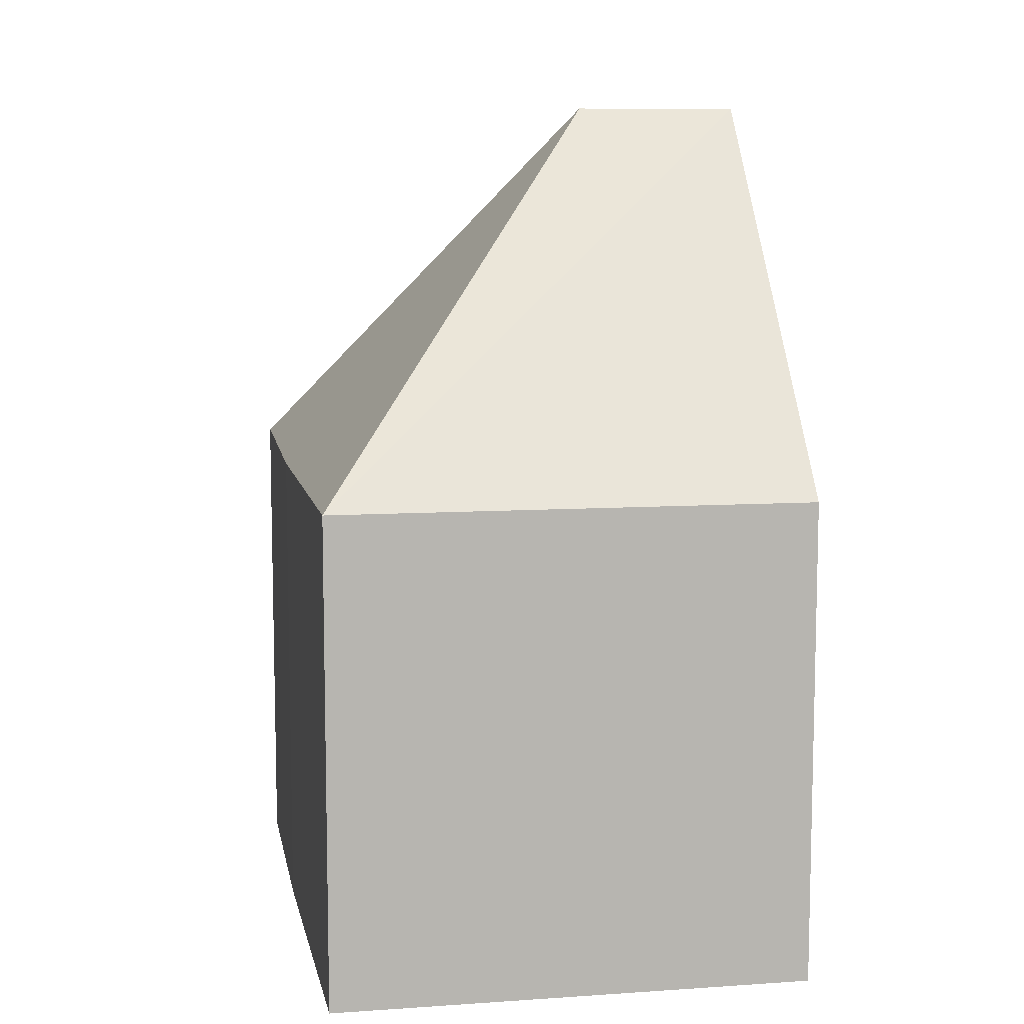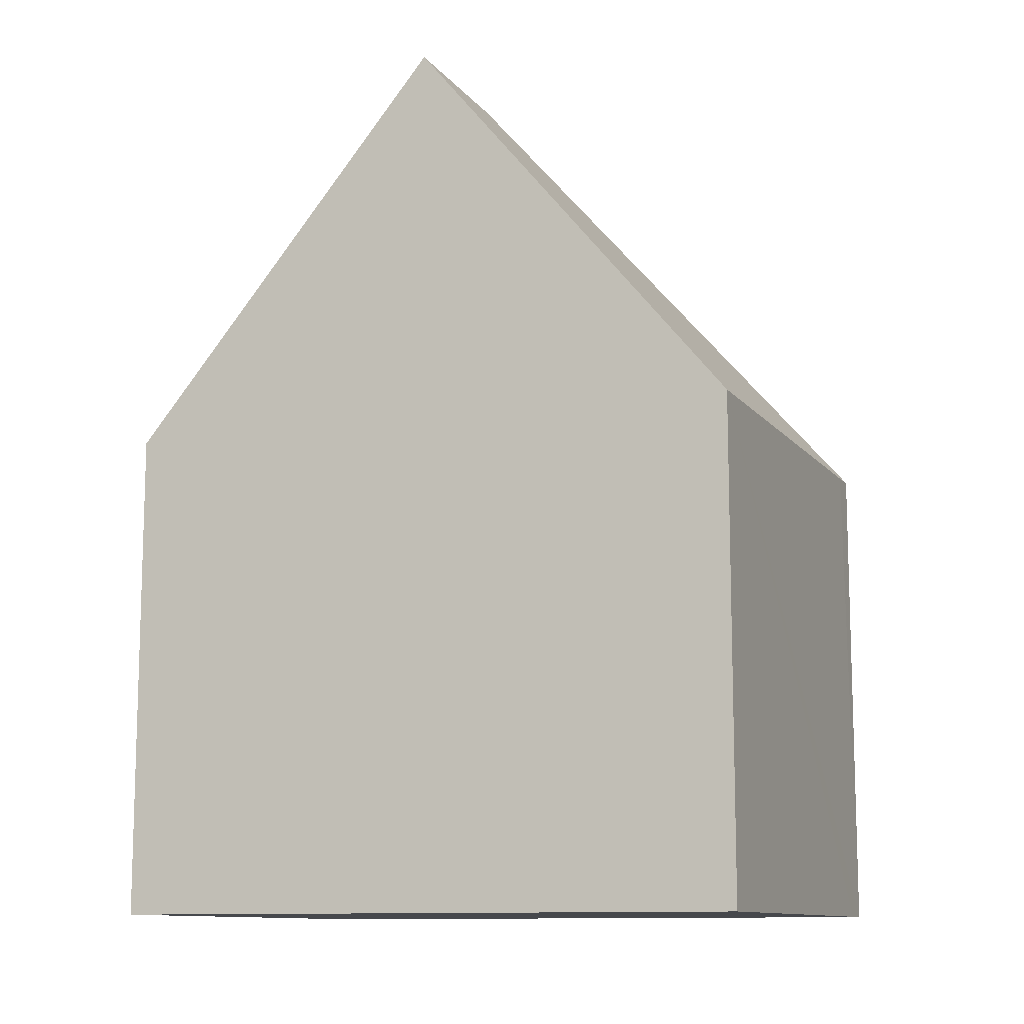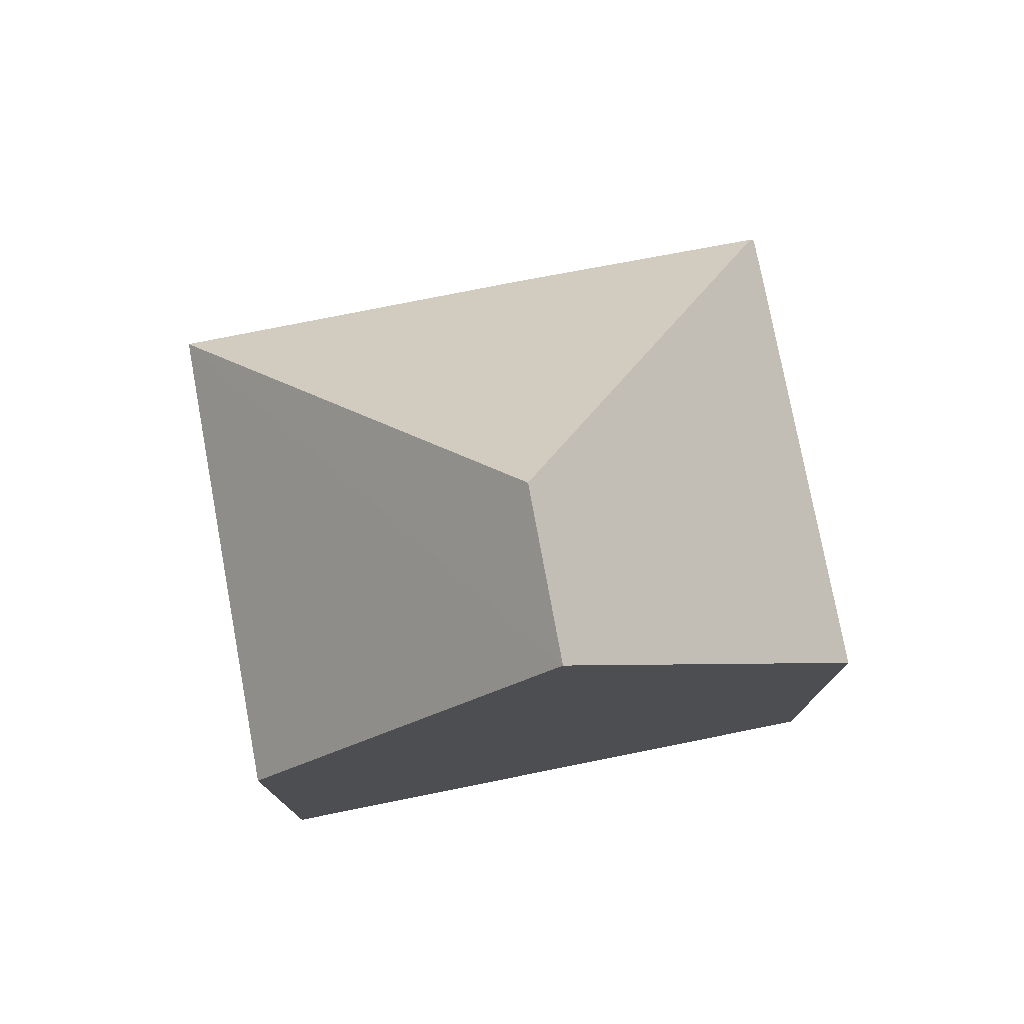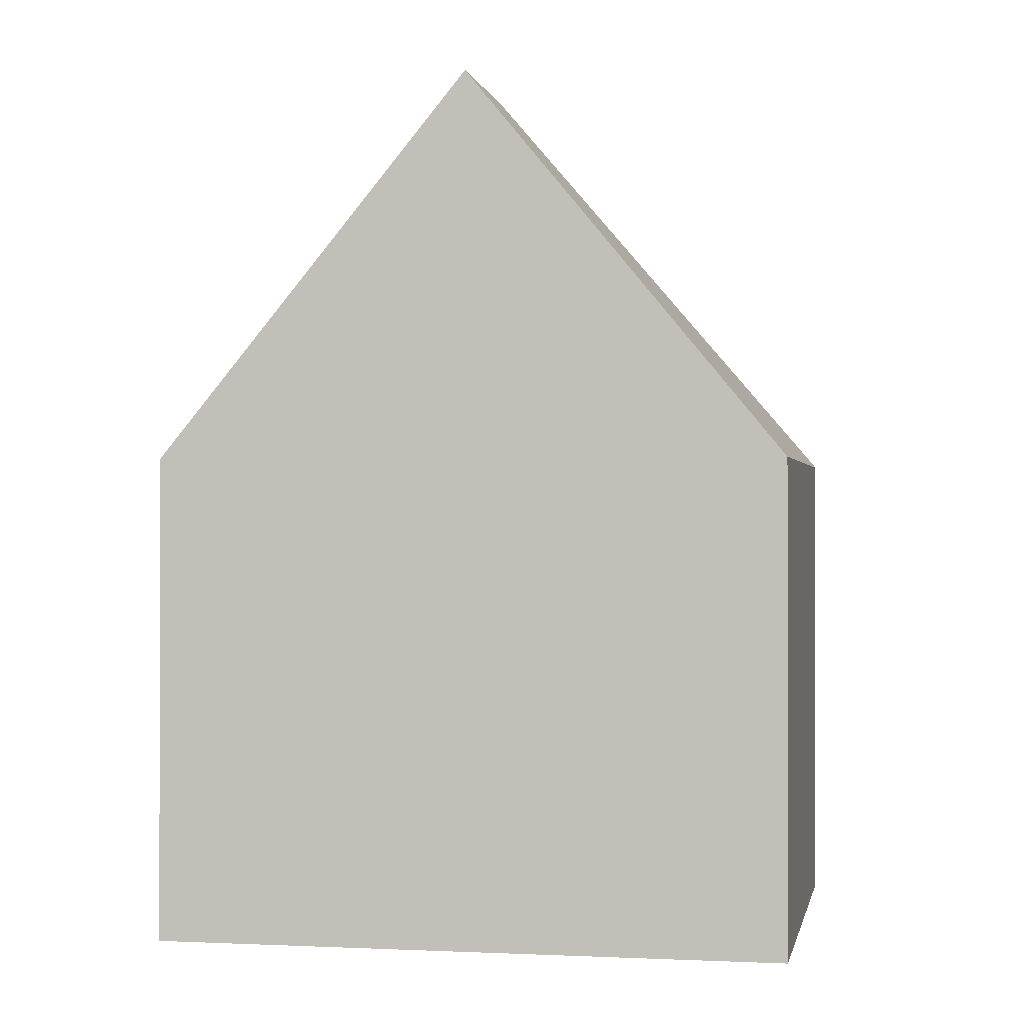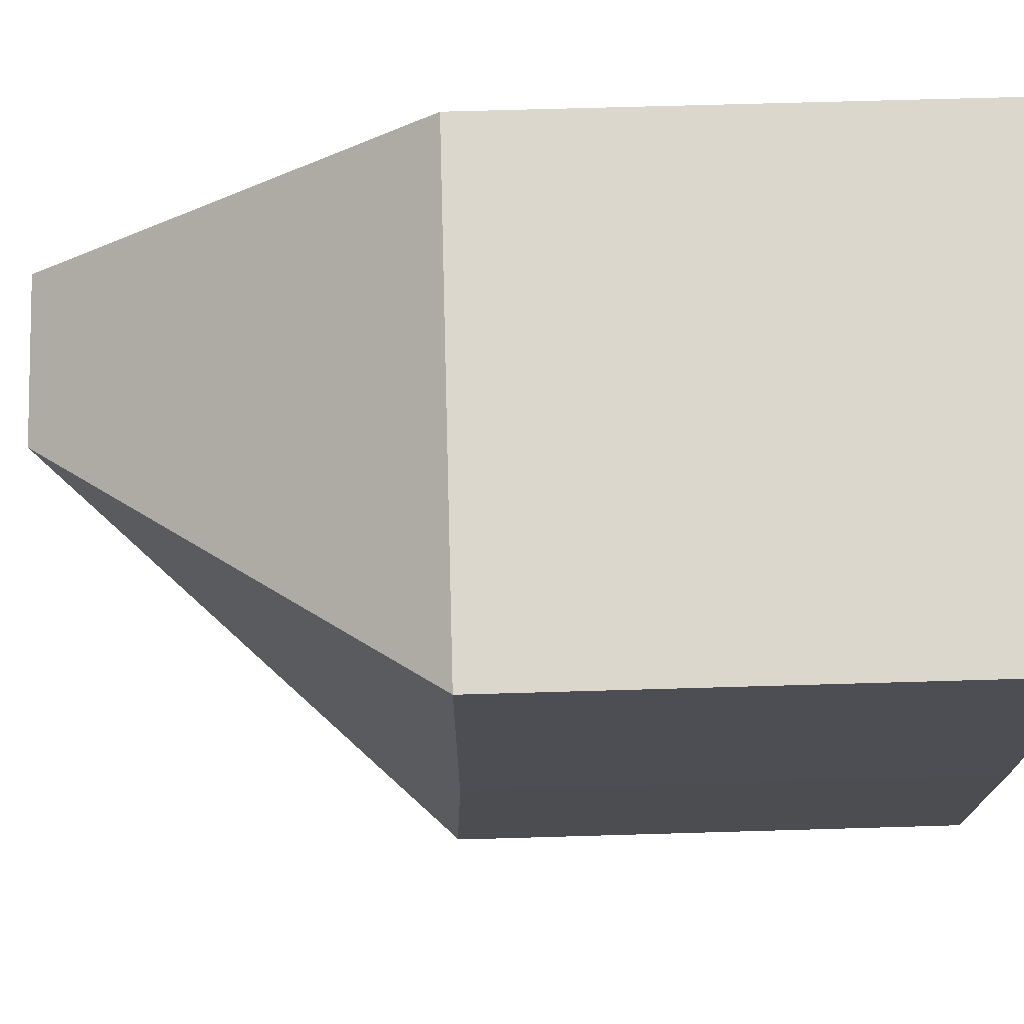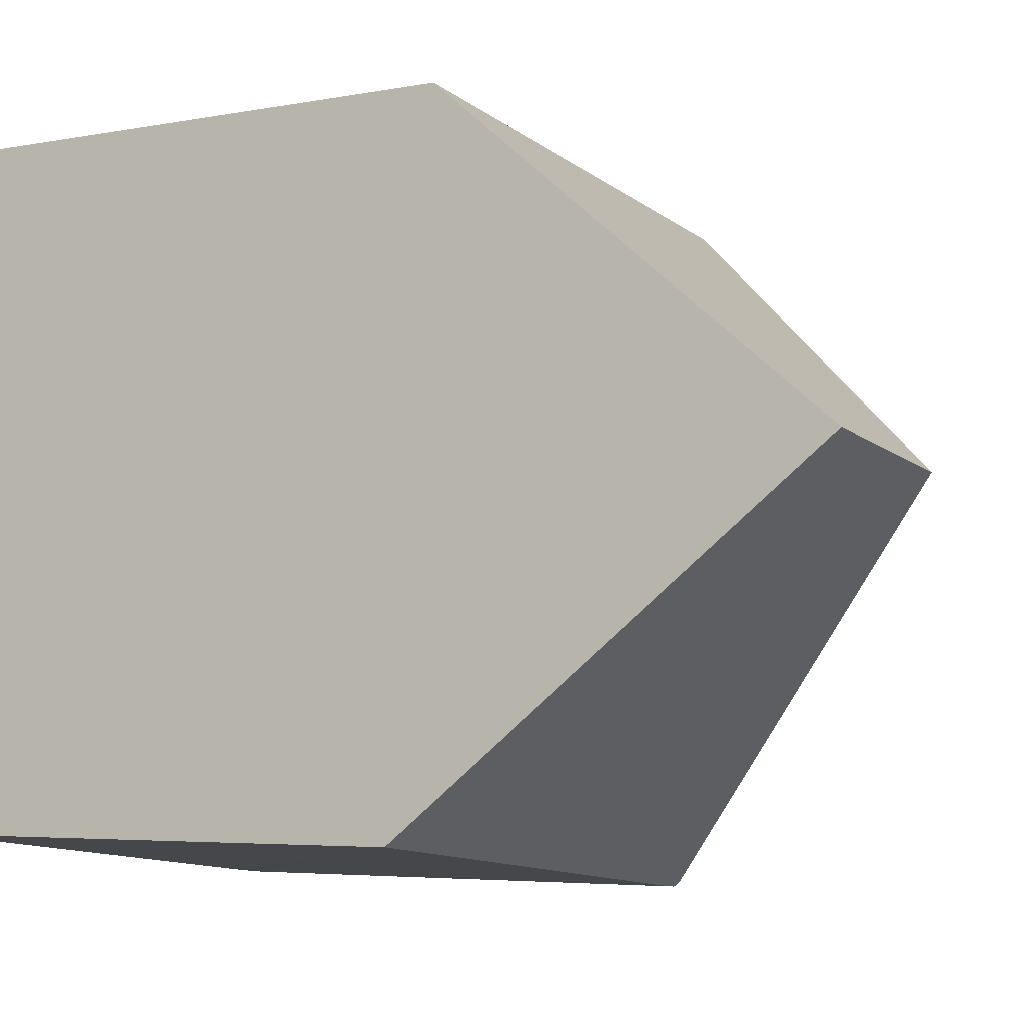
<metadata>
{"format":"obj","ext":"obj","renderer":"f3d","projection":"perspective","resolution":1024,"background":"white","views":[{"elev":9.1,"azim":-17.1,"up":"+Y"},{"elev":-11.2,"azim":105.5,"up":"+Y"},{"elev":77.2,"azim":72.7,"up":"+Y"},{"elev":-0.4,"azim":94.5,"up":"+Y"},{"elev":66.6,"azim":-91.7,"up":"+Z"},{"elev":-4.6,"azim":122.0,"up":"+Z"}]}
</metadata>
<code>
v  7.956 13.53 -3.984
v  0 7.588 4.646e-16
v  7.447 7.575 0.895
v  5.369 13.53 -4.295
v  1.089 7.685 -9.658
v  1.578 7.591 -9.678
v  1.097 7.602 -9.726
v  8.467 7.56 -8.875
v  0.589 7.588 -5.643
v  1.097 5.955e-16 -9.726
v  0.589 3.455e-16 -5.643
v  1.089 5.914e-16 -9.658
v  0 0 0
v  7.447 -5.48e-17 0.895
v  8.467 5.434e-16 -8.875
v  7.956 2.44e-16 -3.984
v  1.578 5.926e-16 -9.678
g defaultobject
f 1 2 3
f 2 1 4
f 5 6 7
f 6 5 4
f 6 4 8
f 8 4 1
f 9 4 5
f 4 9 2
f 7 9 5
f 9 7 10
f 9 10 11
f 11 10 12
f 11 2 9
f 2 11 13
f 13 3 2
f 3 13 14
f 3 8 1
f 8 3 14
f 8 14 15
f 15 14 16
f 6 10 7
f 10 6 8
f 10 8 17
f 17 8 15
f 11 14 13
f 14 11 16
f 16 11 12
f 16 12 15
f 15 12 10
f 15 10 17

</code>
